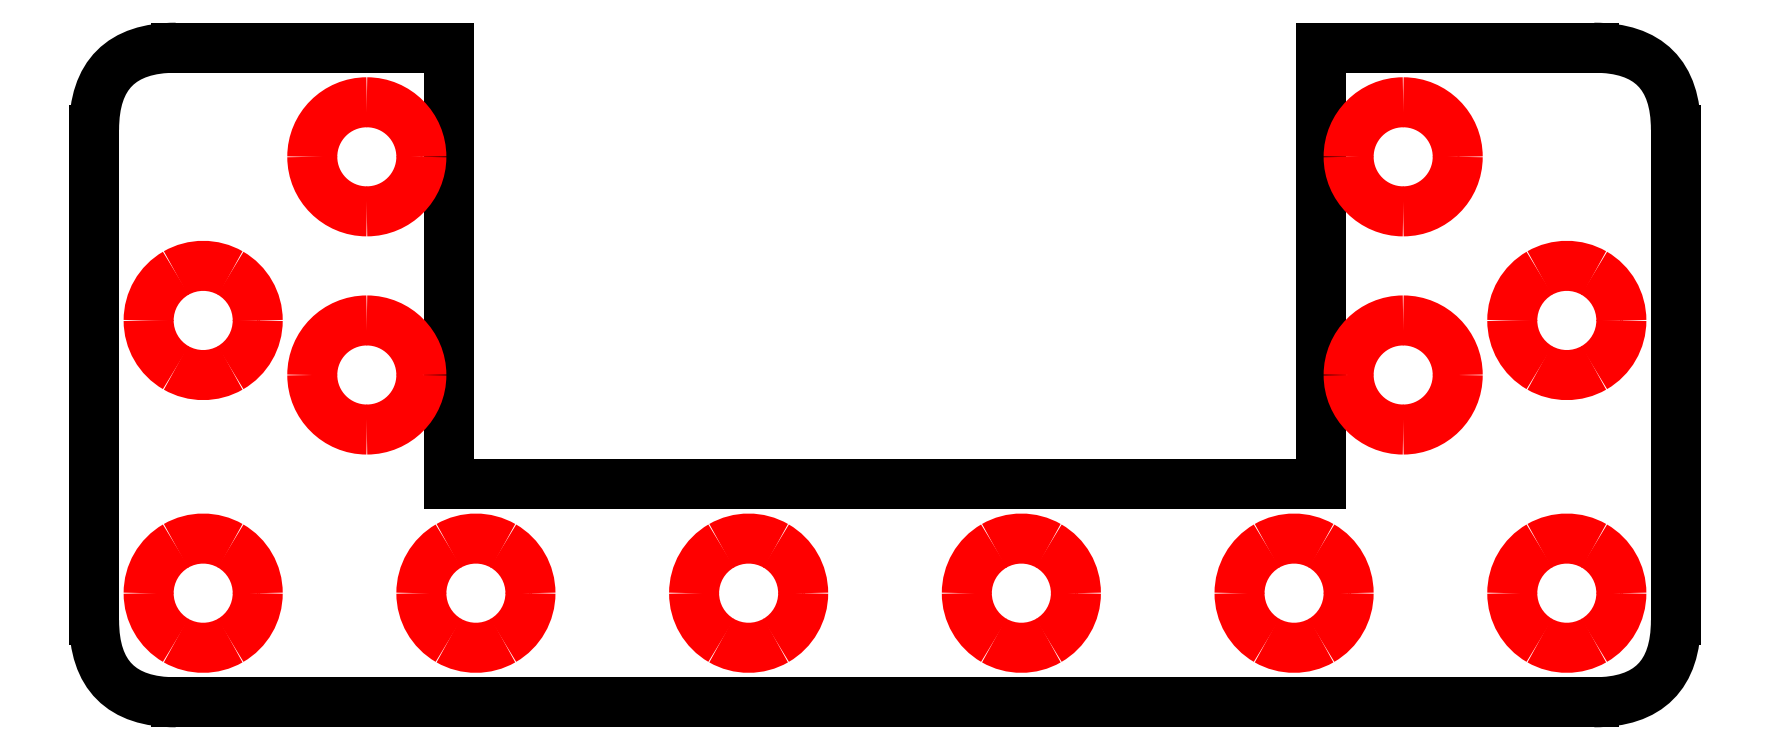
<metadata>
{"format":"dxf","ext":"dxf","renderer":"ezdxf+matplotlib","layout":"modelspace","background":"white","min_lineweight":24,"dpi":150}
</metadata>
<code>
0
SECTION
2
ENTITIES
0
SPLINE
8
Layer_1
70
8
71
3
72
8
73
4
74
0
40
0
40
0
40
0
40
0
40
1
40
1
40
1
40
1
10
12
20
23
30
0
10
10
20
23
30
0
10
9
20
24
30
0
10
9
20
26
30
0
0
LINE
8
Layer_1
10
9
20
26
30
0
11
9
21
44
31
0
0
SPLINE
8
Layer_1
70
8
71
3
72
8
73
4
74
0
40
0
40
0
40
0
40
0
40
1
40
1
40
1
40
1
10
9
20
44
30
0
10
9
20
46
30
0
10
10
20
47
30
0
10
12
20
47
30
0
0
LINE
8
Layer_1
10
12
20
47
30
0
11
22
21
47
31
0
0
LINE
8
Layer_1
10
22
20
47
30
0
11
22
21
31
31
0
0
LINE
8
Layer_1
10
22
20
31
30
0
11
54
21
31
31
0
0
LINE
8
Layer_1
10
54
20
31
30
0
11
54
21
47
31
0
0
LINE
8
Layer_1
10
54
20
47
30
0
11
64
21
47
31
0
0
SPLINE
8
Layer_1
70
8
71
3
72
8
73
4
74
0
40
0
40
0
40
0
40
0
40
1
40
1
40
1
40
1
10
64
20
47
30
0
10
66
20
47
30
0
10
67
20
46
30
0
10
67
20
44
30
0
0
LINE
8
Layer_1
10
67
20
44
30
0
11
67
21
26
31
0
0
SPLINE
8
Layer_1
70
8
71
3
72
8
73
4
74
0
40
0
40
0
40
0
40
0
40
1
40
1
40
1
40
1
10
67
20
26
30
0
10
67
20
24
30
0
10
66
20
23
30
0
10
64
20
23
30
0
0
LINE
8
Layer_1
10
64
20
23
30
0
11
12
21
23
31
0
0
SPLINE
8
Layer_1
70
8
71
3
72
8
73
4
74
0
40
0
40
0
40
0
40
0
40
1
40
1
40
1
40
1
10
59
20
35
30
0
10
59
20
33.9
30
0
10
58.1
20
33
30
0
10
57
20
33
30
0
0
SPLINE
8
Layer_1
70
8
71
3
72
8
73
4
74
0
40
0
40
0
40
0
40
0
40
1
40
1
40
1
40
1
10
57
20
33
30
0
10
55.9
20
33
30
0
10
55
20
33.9
30
0
10
55
20
35
30
0
0
SPLINE
8
Layer_1
70
8
71
3
72
8
73
4
74
0
40
0
40
0
40
0
40
0
40
1
40
1
40
1
40
1
10
55
20
35
30
0
10
55
20
36.1
30
0
10
55.9
20
37
30
0
10
57
20
37
30
0
0
SPLINE
8
Layer_1
70
8
71
3
72
8
73
4
74
0
40
0
40
0
40
0
40
0
40
1
40
1
40
1
40
1
10
57
20
37
30
0
10
58.1
20
37
30
0
10
59
20
36.1
30
0
10
59
20
35
30
0
0
LINE
8
Layer_1
10
59
20
35
30
0
11
59
21
35
31
0
0
SPLINE
8
Layer_1
70
8
71
3
72
8
73
4
74
0
40
0
40
0
40
0
40
0
40
1
40
1
40
1
40
1
10
21
20
35
30
0
10
21
20
33.9
30
0
10
20.1
20
33
30
0
10
19
20
33
30
0
0
SPLINE
8
Layer_1
70
8
71
3
72
8
73
4
74
0
40
0
40
0
40
0
40
0
40
1
40
1
40
1
40
1
10
19
20
33
30
0
10
17.9
20
33
30
0
10
17
20
33.9
30
0
10
17
20
35
30
0
0
SPLINE
8
Layer_1
70
8
71
3
72
8
73
4
74
0
40
0
40
0
40
0
40
0
40
1
40
1
40
1
40
1
10
17
20
35
30
0
10
17
20
36.1
30
0
10
17.9
20
37
30
0
10
19
20
37
30
0
0
SPLINE
8
Layer_1
70
8
71
3
72
8
73
4
74
0
40
0
40
0
40
0
40
0
40
1
40
1
40
1
40
1
10
19
20
37
30
0
10
20.1
20
37
30
0
10
21
20
36.1
30
0
10
21
20
35
30
0
0
LINE
8
Layer_1
10
21
20
35
30
0
11
21
21
35
31
0
0
SPLINE
8
Layer_1
70
8
71
3
72
8
73
4
74
0
40
0
40
0
40
0
40
0
40
1
40
1
40
1
40
1
10
59
20
43
30
0
10
59
20
41.9
30
0
10
58.1
20
41
30
0
10
57
20
41
30
0
0
SPLINE
8
Layer_1
70
8
71
3
72
8
73
4
74
0
40
0
40
0
40
0
40
0
40
1
40
1
40
1
40
1
10
57
20
41
30
0
10
55.9
20
41
30
0
10
55
20
41.9
30
0
10
55
20
43
30
0
0
SPLINE
8
Layer_1
70
8
71
3
72
8
73
4
74
0
40
0
40
0
40
0
40
0
40
1
40
1
40
1
40
1
10
55
20
43
30
0
10
55
20
44.1
30
0
10
55.9
20
45
30
0
10
57
20
45
30
0
0
SPLINE
8
Layer_1
70
8
71
3
72
8
73
4
74
0
40
0
40
0
40
0
40
0
40
1
40
1
40
1
40
1
10
57
20
45
30
0
10
58.1
20
45
30
0
10
59
20
44.1
30
0
10
59
20
43
30
0
0
LINE
8
Layer_1
10
59
20
43
30
0
11
59
21
43
31
0
0
SPLINE
8
Layer_1
70
8
71
3
72
8
73
4
74
0
40
0
40
0
40
0
40
0
40
1
40
1
40
1
40
1
10
21
20
43
30
0
10
21
20
41.9
30
0
10
20.1
20
41
30
0
10
19
20
41
30
0
0
SPLINE
8
Layer_1
70
8
71
3
72
8
73
4
74
0
40
0
40
0
40
0
40
0
40
1
40
1
40
1
40
1
10
19
20
41
30
0
10
17.9
20
41
30
0
10
17
20
41.9
30
0
10
17
20
43
30
0
0
SPLINE
8
Layer_1
70
8
71
3
72
8
73
4
74
0
40
0
40
0
40
0
40
0
40
1
40
1
40
1
40
1
10
17
20
43
30
0
10
17
20
44.1
30
0
10
17.9
20
45
30
0
10
19
20
45
30
0
0
SPLINE
8
Layer_1
70
8
71
3
72
8
73
4
74
0
40
0
40
0
40
0
40
0
40
1
40
1
40
1
40
1
10
19
20
45
30
0
10
20.1
20
45
30
0
10
21
20
44.1
30
0
10
21
20
43
30
0
0
LINE
8
Layer_1
10
21
20
43
30
0
11
21
21
43
31
0
0
SPLINE
8
Layer_1
70
8
71
3
72
8
73
4
74
0
40
0
40
0
40
0
40
0
40
1
40
1
40
1
40
1
10
65
20
37
30
0
10
65
20
36.28
30
0
10
64.62
20
35.62
30
0
10
64
20
35.27
30
0
0
SPLINE
8
Layer_1
70
8
71
3
72
8
73
4
74
0
40
0
40
0
40
0
40
0
40
1
40
1
40
1
40
1
10
64
20
35.27
30
0
10
63.38
20
34.91
30
0
10
62.62
20
34.91
30
0
10
62
20
35.27
30
0
0
SPLINE
8
Layer_1
70
8
71
3
72
8
73
4
74
0
40
0
40
0
40
0
40
0
40
1
40
1
40
1
40
1
10
62
20
35.27
30
0
10
61.38
20
35.62
30
0
10
61
20
36.28
30
0
10
61
20
37
30
0
0
SPLINE
8
Layer_1
70
8
71
3
72
8
73
4
74
0
40
0
40
0
40
0
40
0
40
1
40
1
40
1
40
1
10
61
20
37
30
0
10
61
20
37.72
30
0
10
61.38
20
38.38
30
0
10
62
20
38.73
30
0
0
SPLINE
8
Layer_1
70
8
71
3
72
8
73
4
74
0
40
0
40
0
40
0
40
0
40
1
40
1
40
1
40
1
10
62
20
38.73
30
0
10
62.62
20
39.09
30
0
10
63.38
20
39.09
30
0
10
64
20
38.73
30
0
0
SPLINE
8
Layer_1
70
8
71
3
72
8
73
4
74
0
40
0
40
0
40
0
40
0
40
1
40
1
40
1
40
1
10
64
20
38.73
30
0
10
64.62
20
38.38
30
0
10
65
20
37.72
30
0
10
65
20
37
30
0
0
LINE
8
Layer_1
10
65
20
37
30
0
11
65
21
37
31
0
0
SPLINE
8
Layer_1
70
8
71
3
72
8
73
4
74
0
40
0
40
0
40
0
40
0
40
1
40
1
40
1
40
1
10
65
20
27
30
0
10
65
20
26.28
30
0
10
64.62
20
25.62
30
0
10
64
20
25.27
30
0
0
SPLINE
8
Layer_1
70
8
71
3
72
8
73
4
74
0
40
0
40
0
40
0
40
0
40
1
40
1
40
1
40
1
10
64
20
25.27
30
0
10
63.38
20
24.91
30
0
10
62.62
20
24.91
30
0
10
62
20
25.27
30
0
0
SPLINE
8
Layer_1
70
8
71
3
72
8
73
4
74
0
40
0
40
0
40
0
40
0
40
1
40
1
40
1
40
1
10
62
20
25.27
30
0
10
61.38
20
25.62
30
0
10
61
20
26.28
30
0
10
61
20
27
30
0
0
SPLINE
8
Layer_1
70
8
71
3
72
8
73
4
74
0
40
0
40
0
40
0
40
0
40
1
40
1
40
1
40
1
10
61
20
27
30
0
10
61
20
27.72
30
0
10
61.38
20
28.38
30
0
10
62
20
28.73
30
0
0
SPLINE
8
Layer_1
70
8
71
3
72
8
73
4
74
0
40
0
40
0
40
0
40
0
40
1
40
1
40
1
40
1
10
62
20
28.73
30
0
10
62.62
20
29.09
30
0
10
63.38
20
29.09
30
0
10
64
20
28.73
30
0
0
SPLINE
8
Layer_1
70
8
71
3
72
8
73
4
74
0
40
0
40
0
40
0
40
0
40
1
40
1
40
1
40
1
10
64
20
28.73
30
0
10
64.62
20
28.38
30
0
10
65
20
27.72
30
0
10
65
20
27
30
0
0
LINE
8
Layer_1
10
65
20
27
30
0
11
65
21
27
31
0
0
SPLINE
8
Layer_1
70
8
71
3
72
8
73
4
74
0
40
0
40
0
40
0
40
0
40
1
40
1
40
1
40
1
10
55
20
27
30
0
10
55
20
26.28
30
0
10
54.62
20
25.62
30
0
10
54
20
25.27
30
0
0
SPLINE
8
Layer_1
70
8
71
3
72
8
73
4
74
0
40
0
40
0
40
0
40
0
40
1
40
1
40
1
40
1
10
54
20
25.27
30
0
10
53.38
20
24.91
30
0
10
52.62
20
24.91
30
0
10
52
20
25.27
30
0
0
SPLINE
8
Layer_1
70
8
71
3
72
8
73
4
74
0
40
0
40
0
40
0
40
0
40
1
40
1
40
1
40
1
10
52
20
25.27
30
0
10
51.38
20
25.62
30
0
10
51
20
26.28
30
0
10
51
20
27
30
0
0
SPLINE
8
Layer_1
70
8
71
3
72
8
73
4
74
0
40
0
40
0
40
0
40
0
40
1
40
1
40
1
40
1
10
51
20
27
30
0
10
51
20
27.72
30
0
10
51.38
20
28.38
30
0
10
52
20
28.73
30
0
0
SPLINE
8
Layer_1
70
8
71
3
72
8
73
4
74
0
40
0
40
0
40
0
40
0
40
1
40
1
40
1
40
1
10
52
20
28.73
30
0
10
52.62
20
29.09
30
0
10
53.38
20
29.09
30
0
10
54
20
28.73
30
0
0
SPLINE
8
Layer_1
70
8
71
3
72
8
73
4
74
0
40
0
40
0
40
0
40
0
40
1
40
1
40
1
40
1
10
54
20
28.73
30
0
10
54.62
20
28.38
30
0
10
55
20
27.72
30
0
10
55
20
27
30
0
0
LINE
8
Layer_1
10
55
20
27
30
0
11
55
21
27
31
0
0
SPLINE
8
Layer_1
70
8
71
3
72
8
73
4
74
0
40
0
40
0
40
0
40
0
40
1
40
1
40
1
40
1
10
45
20
27
30
0
10
45
20
26.28
30
0
10
44.62
20
25.62
30
0
10
44
20
25.27
30
0
0
SPLINE
8
Layer_1
70
8
71
3
72
8
73
4
74
0
40
0
40
0
40
0
40
0
40
1
40
1
40
1
40
1
10
44
20
25.27
30
0
10
43.38
20
24.91
30
0
10
42.62
20
24.91
30
0
10
42
20
25.27
30
0
0
SPLINE
8
Layer_1
70
8
71
3
72
8
73
4
74
0
40
0
40
0
40
0
40
0
40
1
40
1
40
1
40
1
10
42
20
25.27
30
0
10
41.38
20
25.62
30
0
10
41
20
26.28
30
0
10
41
20
27
30
0
0
SPLINE
8
Layer_1
70
8
71
3
72
8
73
4
74
0
40
0
40
0
40
0
40
0
40
1
40
1
40
1
40
1
10
41
20
27
30
0
10
41
20
27.72
30
0
10
41.38
20
28.38
30
0
10
42
20
28.73
30
0
0
SPLINE
8
Layer_1
70
8
71
3
72
8
73
4
74
0
40
0
40
0
40
0
40
0
40
1
40
1
40
1
40
1
10
42
20
28.73
30
0
10
42.62
20
29.09
30
0
10
43.38
20
29.09
30
0
10
44
20
28.73
30
0
0
SPLINE
8
Layer_1
70
8
71
3
72
8
73
4
74
0
40
0
40
0
40
0
40
0
40
1
40
1
40
1
40
1
10
44
20
28.73
30
0
10
44.62
20
28.38
30
0
10
45
20
27.72
30
0
10
45
20
27
30
0
0
LINE
8
Layer_1
10
45
20
27
30
0
11
45
21
27
31
0
0
SPLINE
8
Layer_1
70
8
71
3
72
8
73
4
74
0
40
0
40
0
40
0
40
0
40
1
40
1
40
1
40
1
10
35
20
27
30
0
10
35
20
26.28
30
0
10
34.62
20
25.62
30
0
10
34
20
25.27
30
0
0
SPLINE
8
Layer_1
70
8
71
3
72
8
73
4
74
0
40
0
40
0
40
0
40
0
40
1
40
1
40
1
40
1
10
34
20
25.27
30
0
10
33.38
20
24.91
30
0
10
32.62
20
24.91
30
0
10
32
20
25.27
30
0
0
SPLINE
8
Layer_1
70
8
71
3
72
8
73
4
74
0
40
0
40
0
40
0
40
0
40
1
40
1
40
1
40
1
10
32
20
25.27
30
0
10
31.38
20
25.62
30
0
10
31
20
26.28
30
0
10
31
20
27
30
0
0
SPLINE
8
Layer_1
70
8
71
3
72
8
73
4
74
0
40
0
40
0
40
0
40
0
40
1
40
1
40
1
40
1
10
31
20
27
30
0
10
31
20
27.72
30
0
10
31.38
20
28.38
30
0
10
32
20
28.73
30
0
0
SPLINE
8
Layer_1
70
8
71
3
72
8
73
4
74
0
40
0
40
0
40
0
40
0
40
1
40
1
40
1
40
1
10
32
20
28.73
30
0
10
32.62
20
29.09
30
0
10
33.38
20
29.09
30
0
10
34
20
28.73
30
0
0
SPLINE
8
Layer_1
70
8
71
3
72
8
73
4
74
0
40
0
40
0
40
0
40
0
40
1
40
1
40
1
40
1
10
34
20
28.73
30
0
10
34.62
20
28.38
30
0
10
35
20
27.72
30
0
10
35
20
27
30
0
0
LINE
8
Layer_1
10
35
20
27
30
0
11
35
21
27
31
0
0
SPLINE
8
Layer_1
70
8
71
3
72
8
73
4
74
0
40
0
40
0
40
0
40
0
40
1
40
1
40
1
40
1
10
25
20
27
30
0
10
25
20
26.28
30
0
10
24.62
20
25.62
30
0
10
24
20
25.27
30
0
0
SPLINE
8
Layer_1
70
8
71
3
72
8
73
4
74
0
40
0
40
0
40
0
40
0
40
1
40
1
40
1
40
1
10
24
20
25.27
30
0
10
23.38
20
24.91
30
0
10
22.62
20
24.91
30
0
10
22
20
25.27
30
0
0
SPLINE
8
Layer_1
70
8
71
3
72
8
73
4
74
0
40
0
40
0
40
0
40
0
40
1
40
1
40
1
40
1
10
22
20
25.27
30
0
10
21.38
20
25.62
30
0
10
21
20
26.28
30
0
10
21
20
27
30
0
0
SPLINE
8
Layer_1
70
8
71
3
72
8
73
4
74
0
40
0
40
0
40
0
40
0
40
1
40
1
40
1
40
1
10
21
20
27
30
0
10
21
20
27.72
30
0
10
21.38
20
28.38
30
0
10
22
20
28.73
30
0
0
SPLINE
8
Layer_1
70
8
71
3
72
8
73
4
74
0
40
0
40
0
40
0
40
0
40
1
40
1
40
1
40
1
10
22
20
28.73
30
0
10
22.62
20
29.09
30
0
10
23.38
20
29.09
30
0
10
24
20
28.73
30
0
0
SPLINE
8
Layer_1
70
8
71
3
72
8
73
4
74
0
40
0
40
0
40
0
40
0
40
1
40
1
40
1
40
1
10
24
20
28.73
30
0
10
24.62
20
28.38
30
0
10
25
20
27.72
30
0
10
25
20
27
30
0
0
LINE
8
Layer_1
10
25
20
27
30
0
11
25
21
27
31
0
0
SPLINE
8
Layer_1
70
8
71
3
72
8
73
4
74
0
40
0
40
0
40
0
40
0
40
1
40
1
40
1
40
1
10
15
20
27
30
0
10
15
20
26.28
30
0
10
14.62
20
25.62
30
0
10
14
20
25.27
30
0
0
SPLINE
8
Layer_1
70
8
71
3
72
8
73
4
74
0
40
0
40
0
40
0
40
0
40
1
40
1
40
1
40
1
10
14
20
25.27
30
0
10
13.38
20
24.91
30
0
10
12.62
20
24.91
30
0
10
12
20
25.27
30
0
0
SPLINE
8
Layer_1
70
8
71
3
72
8
73
4
74
0
40
0
40
0
40
0
40
0
40
1
40
1
40
1
40
1
10
12
20
25.27
30
0
10
11.38
20
25.62
30
0
10
11
20
26.28
30
0
10
11
20
27
30
0
0
SPLINE
8
Layer_1
70
8
71
3
72
8
73
4
74
0
40
0
40
0
40
0
40
0
40
1
40
1
40
1
40
1
10
11
20
27
30
0
10
11
20
27.72
30
0
10
11.38
20
28.38
30
0
10
12
20
28.73
30
0
0
SPLINE
8
Layer_1
70
8
71
3
72
8
73
4
74
0
40
0
40
0
40
0
40
0
40
1
40
1
40
1
40
1
10
12
20
28.73
30
0
10
12.62
20
29.09
30
0
10
13.38
20
29.09
30
0
10
14
20
28.73
30
0
0
SPLINE
8
Layer_1
70
8
71
3
72
8
73
4
74
0
40
0
40
0
40
0
40
0
40
1
40
1
40
1
40
1
10
14
20
28.73
30
0
10
14.62
20
28.38
30
0
10
15
20
27.72
30
0
10
15
20
27
30
0
0
LINE
8
Layer_1
10
15
20
27
30
0
11
15
21
27
31
0
0
SPLINE
8
Layer_1
70
8
71
3
72
8
73
4
74
0
40
0
40
0
40
0
40
0
40
1
40
1
40
1
40
1
10
15
20
37
30
0
10
15
20
36.28
30
0
10
14.62
20
35.62
30
0
10
14
20
35.27
30
0
0
SPLINE
8
Layer_1
70
8
71
3
72
8
73
4
74
0
40
0
40
0
40
0
40
0
40
1
40
1
40
1
40
1
10
14
20
35.27
30
0
10
13.38
20
34.91
30
0
10
12.62
20
34.91
30
0
10
12
20
35.27
30
0
0
SPLINE
8
Layer_1
70
8
71
3
72
8
73
4
74
0
40
0
40
0
40
0
40
0
40
1
40
1
40
1
40
1
10
12
20
35.27
30
0
10
11.38
20
35.62
30
0
10
11
20
36.28
30
0
10
11
20
37
30
0
0
SPLINE
8
Layer_1
70
8
71
3
72
8
73
4
74
0
40
0
40
0
40
0
40
0
40
1
40
1
40
1
40
1
10
11
20
37
30
0
10
11
20
37.72
30
0
10
11.38
20
38.38
30
0
10
12
20
38.73
30
0
0
SPLINE
8
Layer_1
70
8
71
3
72
8
73
4
74
0
40
0
40
0
40
0
40
0
40
1
40
1
40
1
40
1
10
12
20
38.73
30
0
10
12.62
20
39.09
30
0
10
13.38
20
39.09
30
0
10
14
20
38.73
30
0
0
SPLINE
8
Layer_1
70
8
71
3
72
8
73
4
74
0
40
0
40
0
40
0
40
0
40
1
40
1
40
1
40
1
10
14
20
38.73
30
0
10
14.62
20
38.38
30
0
10
15
20
37.72
30
0
10
15
20
37
30
0
0
LINE
8
Layer_1
10
15
20
37
30
0
11
15
21
37
31
0
0
ENDSEC
0
EOF

</code>
